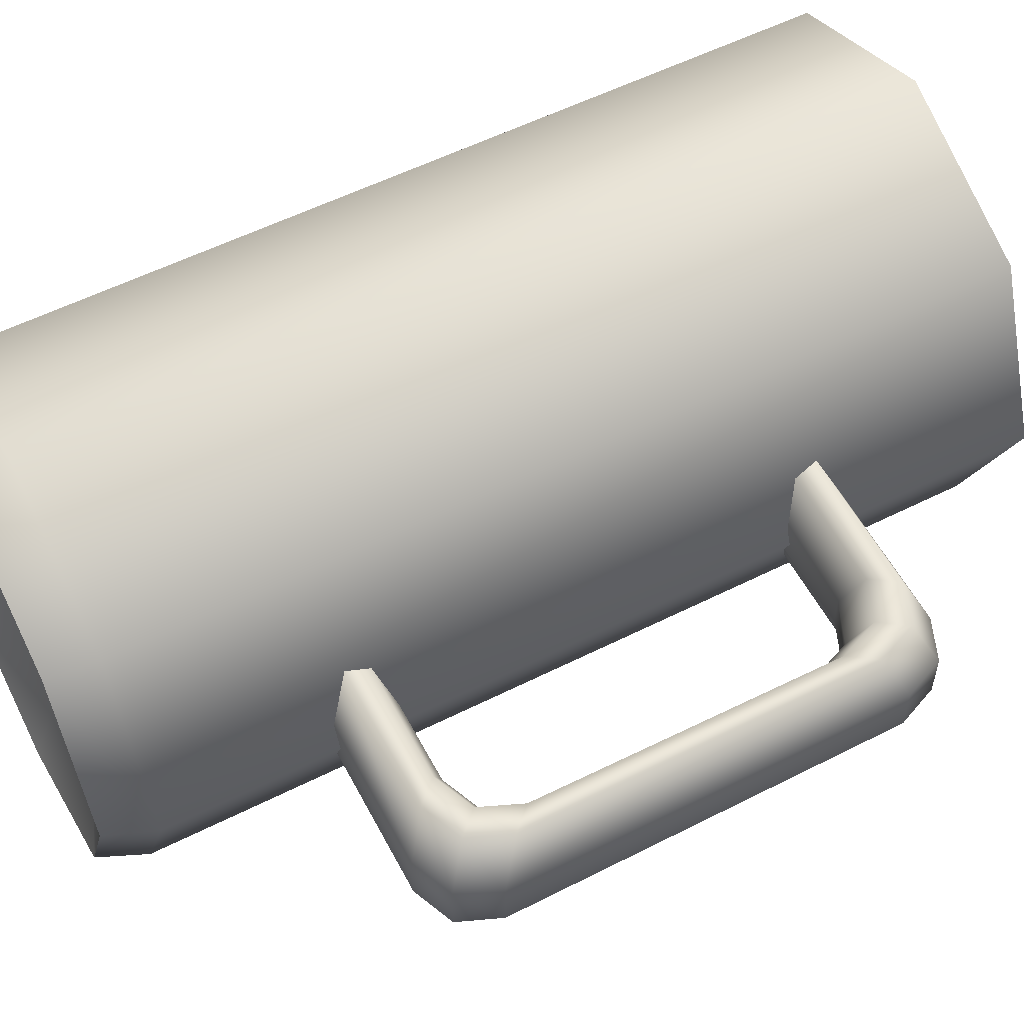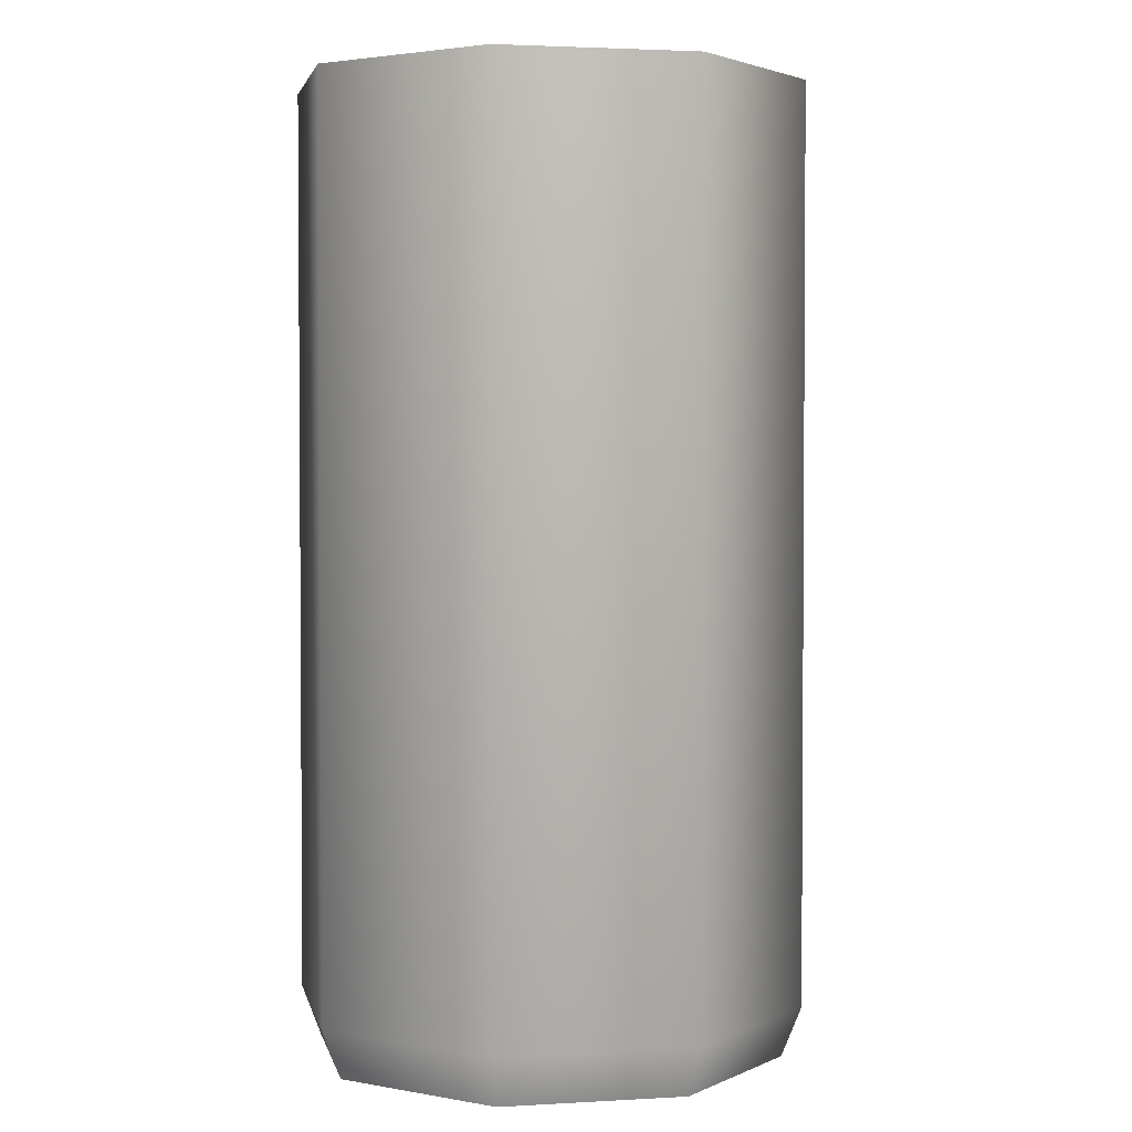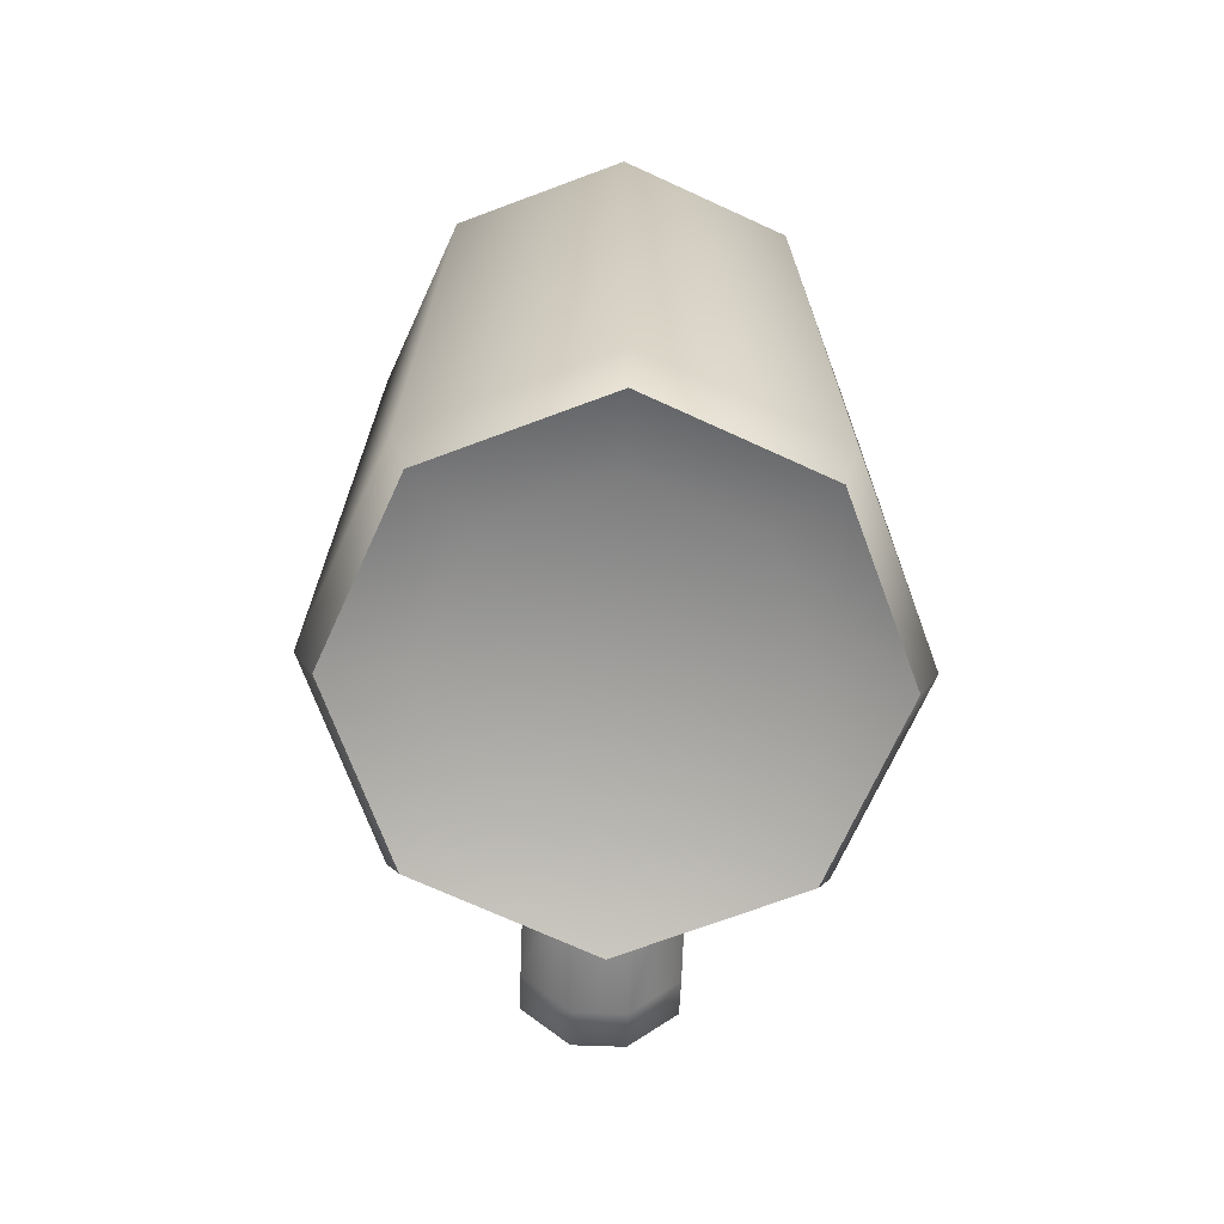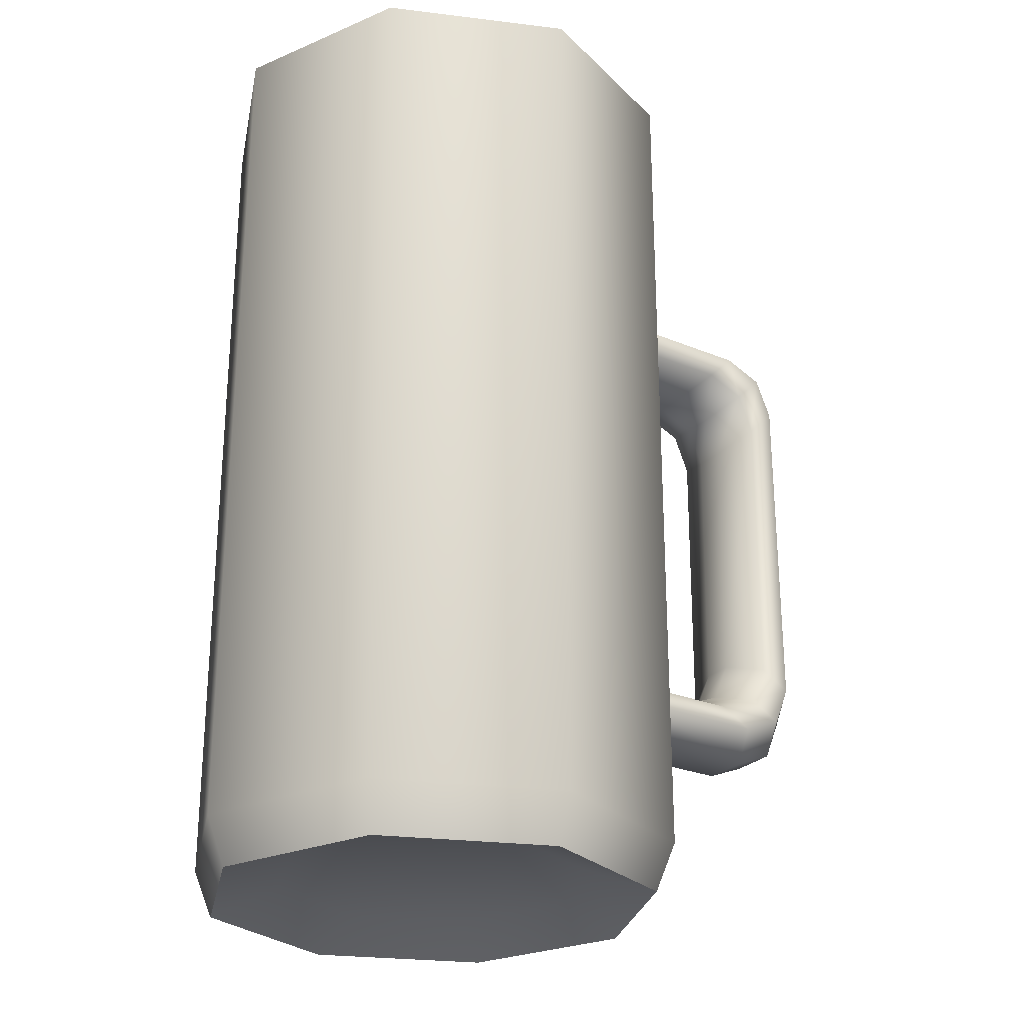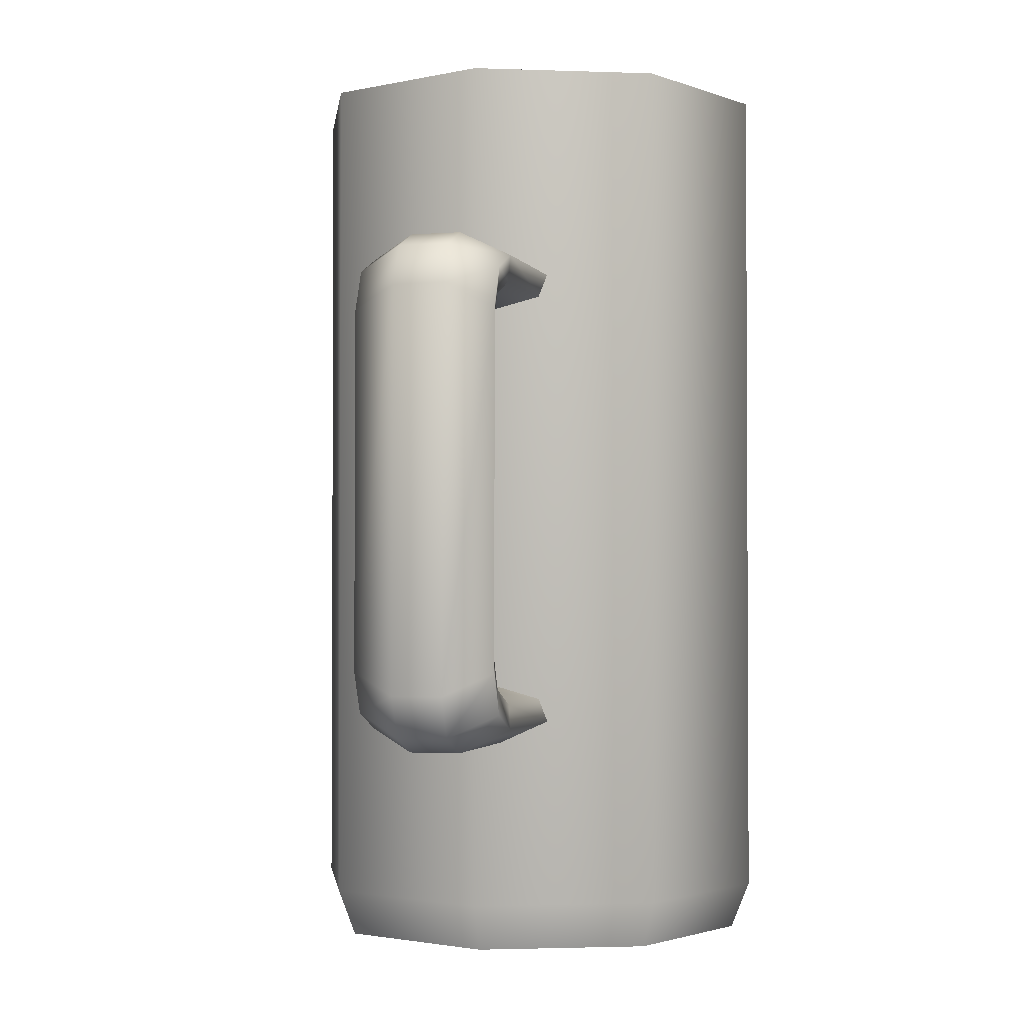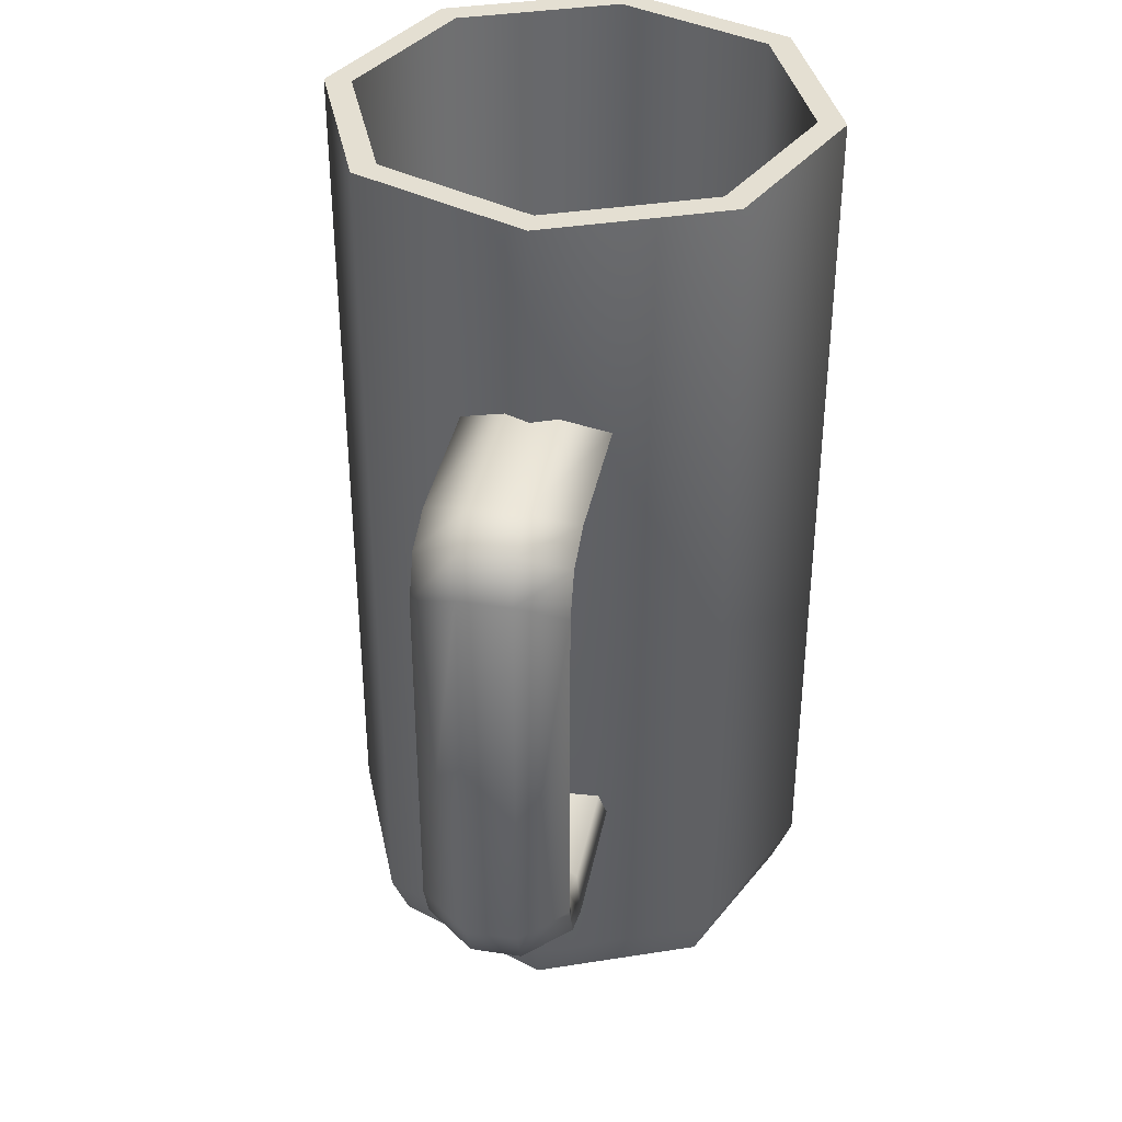
<metadata>
{"format":"obj","ext":"obj","renderer":"f3d","projection":"perspective","resolution":1024,"background":"white","views":[{"elev":56.4,"azim":62.3,"up":"+Z"},{"elev":2.6,"azim":-79.2,"up":"+Y"},{"elev":-71.4,"azim":-92.1,"up":"+Y"},{"elev":-26.3,"azim":-33.5,"up":"+Y"},{"elev":-1.9,"azim":105.3,"up":"+Y"},{"elev":37.2,"azim":101.0,"up":"+Y"}]}
</metadata>
<code>
o sercups_beer_mug_Cylinder.101
v -0.5938 -0.8798 -0.4855
v -0.795 -0.8798 0
v -0.5938 -0.8798 0.4855
v -0.1083 -0.8798 0.6866
v 0.3772 -0.8798 0.4855
v 0.5783 -0.8798 0
v 0.3772 -0.8798 -0.4855
v -0.1083 -0.8798 -0.6866
v -0.5707 1.661 -0.4624
v -0.7622 1.661 -0
v -0.5707 1.661 0.4624
v -0.1083 1.661 0.6539
v 0.354 1.661 0.4624
v 0.5456 1.661 -0
v 0.354 1.661 -0.4624
v -0.1083 1.661 -0.6539
v -0.1083 1.661 -0.7342
v 0.4108 1.661 -0.5191
v 0.6258 1.661 -0
v 0.4108 1.661 0.5191
v -0.1083 1.661 0.7342
v -0.6275 1.661 0.5191
v -0.8425 1.661 -0
v -0.6275 1.661 -0.5191
v -0.1083 -0.9415 -0.7342
v 0.4108 -0.9415 -0.5191
v 0.6258 -0.9415 0
v 0.4108 -0.9415 0.5191
v -0.1083 -0.9415 0.7342
v -0.6275 -0.9415 0.5191
v -0.8425 -0.9415 0
v -0.6275 -0.9415 -0.5191
v -0.1083 -1.006 -0.4666
v 0.2216 -1.006 -0.3299
v 0.3582 -1.006 0
v 0.2216 -1.006 0.3299
v -0.1083 -1.006 0.4666
v -0.4383 -1.006 0.3299
v -0.5749 -1.006 0
v -0.4383 -1.006 -0.3299
v -0.1083 -1.084 -0.6769
v -0.587 -1.084 -0.4787
v -0.7853 -1.084 0
v -0.587 -1.084 0.4787
v -0.1083 -1.084 0.6769
v 0.3703 -1.084 0.4787
v 0.5686 -1.084 0
v 0.3703 -1.084 -0.4787
v -0.4161 -0.9336 -0.3077
v -0.1083 -0.9336 -0.4352
v -0.5435 -0.9336 0
v -0.4161 -0.9336 0.3077
v -0.1083 -0.9336 0.4352
v 0.1994 -0.9336 0.3077
v 0.3269 -0.9336 0
v 0.1994 -0.9336 -0.3077
v 0.5342 1.016 -0.2105
v 0.5787 1.08 -0.07401
v 0.5787 1.08 0.07401
v 0.5231 1.016 0.2105
v 0.5366 -0.3753 -0.2105
v 0.5787 -0.44 -0.07401
v 0.5787 -0.44 0.07401
v 0.5303 -0.3753 0.2105
v 0.5787 0.903 -0.04755
v 0.5342 0.9479 -0.1858
v 0.5231 0.9479 0.1858
v 0.5787 0.903 0.04754
v 0.5787 -0.26 -0.04755
v 0.5366 -0.3057 -0.1858
v 0.5303 -0.3057 0.1858
v 0.5787 -0.26 0.04755
v 1.141 0.844 -0.2105
v 0.97 1.016 -0.2105
v 1.091 0.9658 -0.2105
v 1.031 1.08 -0.07401
v 1.203 0.9086 -0.07401
v 1.152 1.03 -0.07401
v 1.203 0.9086 0.07401
v 1.031 1.08 0.07401
v 1.152 1.03 0.07401
v 0.97 1.016 0.2105
v 1.141 0.844 0.2105
v 1.091 0.9658 0.2105
v 0.9706 -0.3753 -0.2105
v 1.144 -0.2031 -0.2105
v 1.093 -0.3248 -0.2105
v 1.211 -0.2684 -0.07401
v 1.04 -0.44 -0.07401
v 1.161 -0.3897 -0.07401
v 1.04 -0.44 0.07401
v 1.211 -0.2684 0.07401
v 1.161 -0.3897 0.07401
v 1.144 -0.2031 0.2105
v 0.9706 -0.3753 0.2105
v 1.093 -0.3248 0.2105
v 1.032 0.7311 -0.04755
v 0.8637 0.903 -0.04755
v 0.9833 0.8526 -0.04755
v 0.9054 0.9479 -0.1858
v 1.075 0.7751 -0.1858
v 1.026 0.8973 -0.1858
v 1.075 0.7751 0.1858
v 0.9054 0.9479 0.1858
v 1.026 0.8973 0.1858
v 0.8637 0.903 0.04754
v 1.032 0.7311 0.04755
v 0.9833 0.8526 0.04754
v 0.8506 -0.26 -0.04755
v 1.024 -0.09001 -0.04755
v 0.9727 -0.2102 -0.04755
v 1.071 -0.1347 -0.1858
v 0.8977 -0.3057 -0.1858
v 1.02 -0.2556 -0.1858
v 0.8977 -0.3057 0.1858
v 1.071 -0.1347 0.1858
v 1.02 -0.2556 0.1858
v 1.024 -0.09001 0.04755
v 0.8506 -0.26 0.04755
v 0.9727 -0.2102 0.04755
f 19 18 15 14
f 21 20 13 12
f 23 22 11 10
f 17 24 9 16
f 18 17 16 15
f 20 19 14 13
f 22 21 12 11
f 24 23 10 9
f 14 15 7 6
f 12 13 5 4
f 10 11 3 2
f 16 9 1 8
f 15 16 8 7
f 13 14 6 5
f 11 12 4 3
f 9 10 2 1
f 7 8 50 56
f 42 41 33 40
f 24 32 31 23
f 22 30 29 21
f 20 28 27 19
f 18 26 25 17
f 17 25 32 24
f 23 31 30 22
f 21 29 28 20
f 19 27 26 18
f 33 34 35 36 37 38 39 40
f 44 43 39 38
f 46 45 37 36
f 48 47 35 34
f 43 42 40 39
f 45 44 38 37
f 47 46 36 35
f 41 48 34 33
f 25 26 48 41
f 27 28 46 47
f 29 30 44 45
f 31 32 42 43
f 26 27 47 48
f 28 29 45 46
f 30 31 43 44
f 32 25 41 42
f 50 49 51 52 53 54 55 56
f 5 6 55 54
f 3 4 53 52
f 1 2 51 49
f 6 7 56 55
f 4 5 54 53
f 2 3 52 51
f 8 1 49 50
f 65 66 100 98
f 71 64 95 115
f 110 118 107 97
f 72 71 115 119
f 94 92 79 83
f 70 69 109 113
f 57 58 76 74
f 69 72 119 109
f 62 61 85 89
f 64 63 91 95
f 86 112 101 73
f 63 62 89 91
f 116 94 83 103
f 112 110 97 101
f 61 70 113 85
f 118 116 103 107
f 67 68 106 104
f 60 67 104 82
f 59 60 82 80
f 58 59 80 76
f 66 57 74 100
f 92 88 77 79
f 68 65 98 106
f 101 97 99 102
f 102 99 98 100
f 107 103 105 108
f 108 105 104 106
f 110 112 114 111
f 111 114 113 109
f 116 118 120 117
f 117 120 119 115
f 77 73 75 78
f 78 75 74 76
f 83 79 81 84
f 84 81 80 82
f 86 88 90 87
f 87 90 89 85
f 92 94 96 93
f 93 96 95 91
f 79 77 78 81
f 81 78 76 80
f 73 101 102 75
f 75 102 100 74
f 103 83 84 105
f 105 84 82 104
f 88 92 93 90
f 90 93 91 89
f 112 86 87 114
f 114 87 85 113
f 94 116 117 96
f 96 117 115 95
f 97 107 108 99
f 99 108 106 98
f 118 110 111 120
f 120 111 109 119
f 88 86 73 77

</code>
